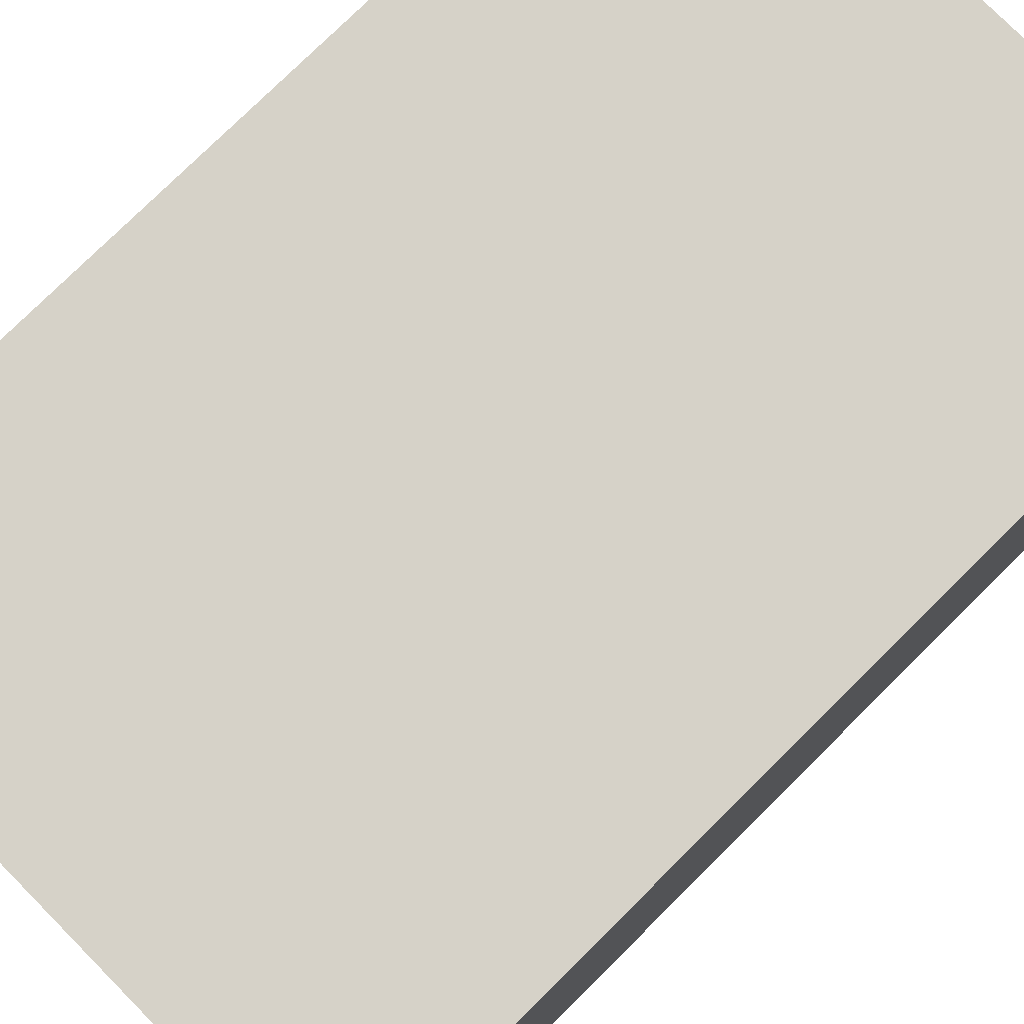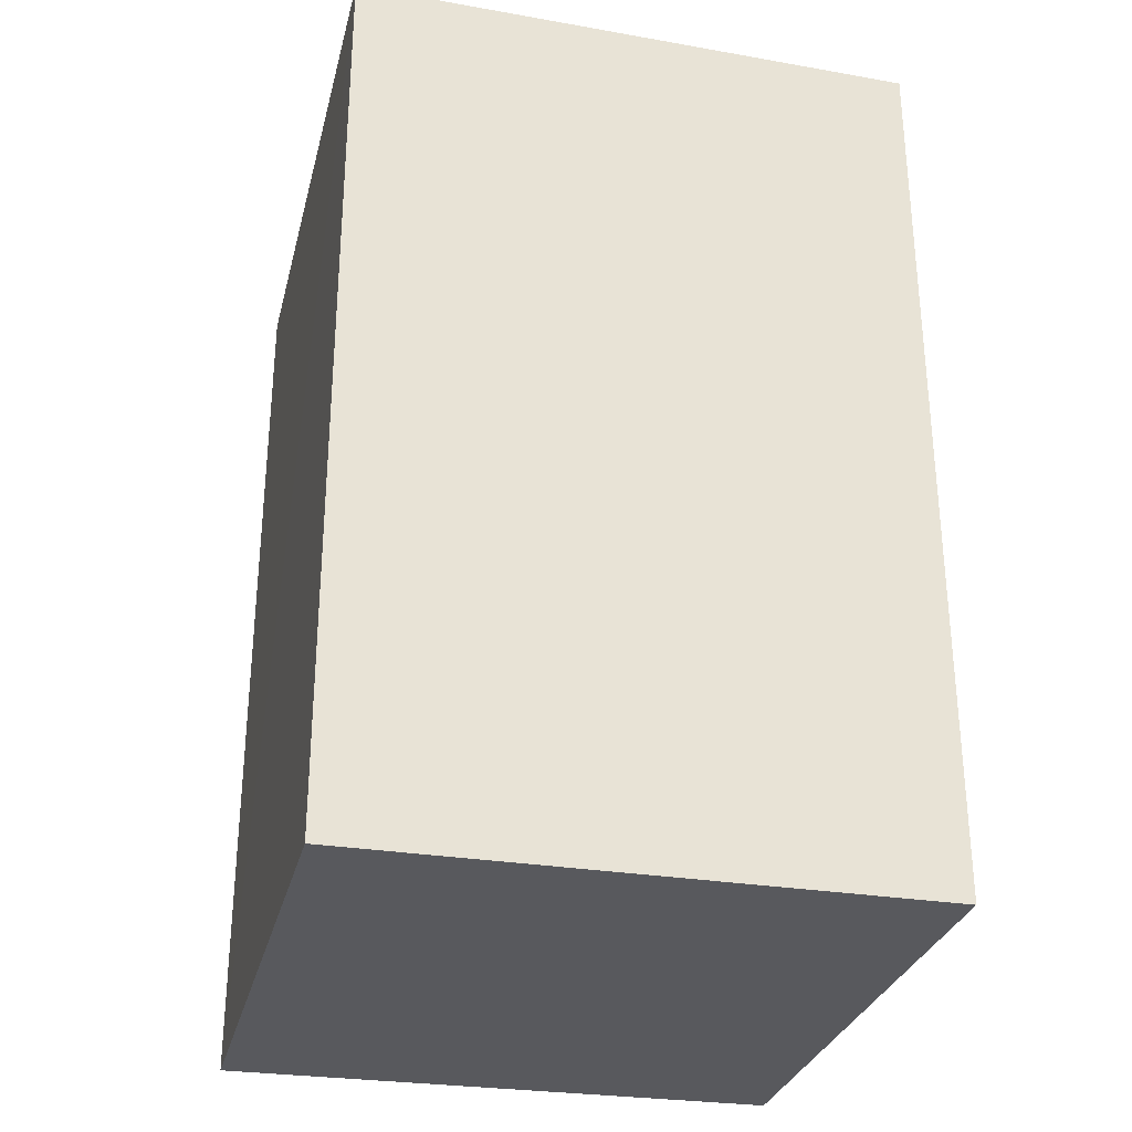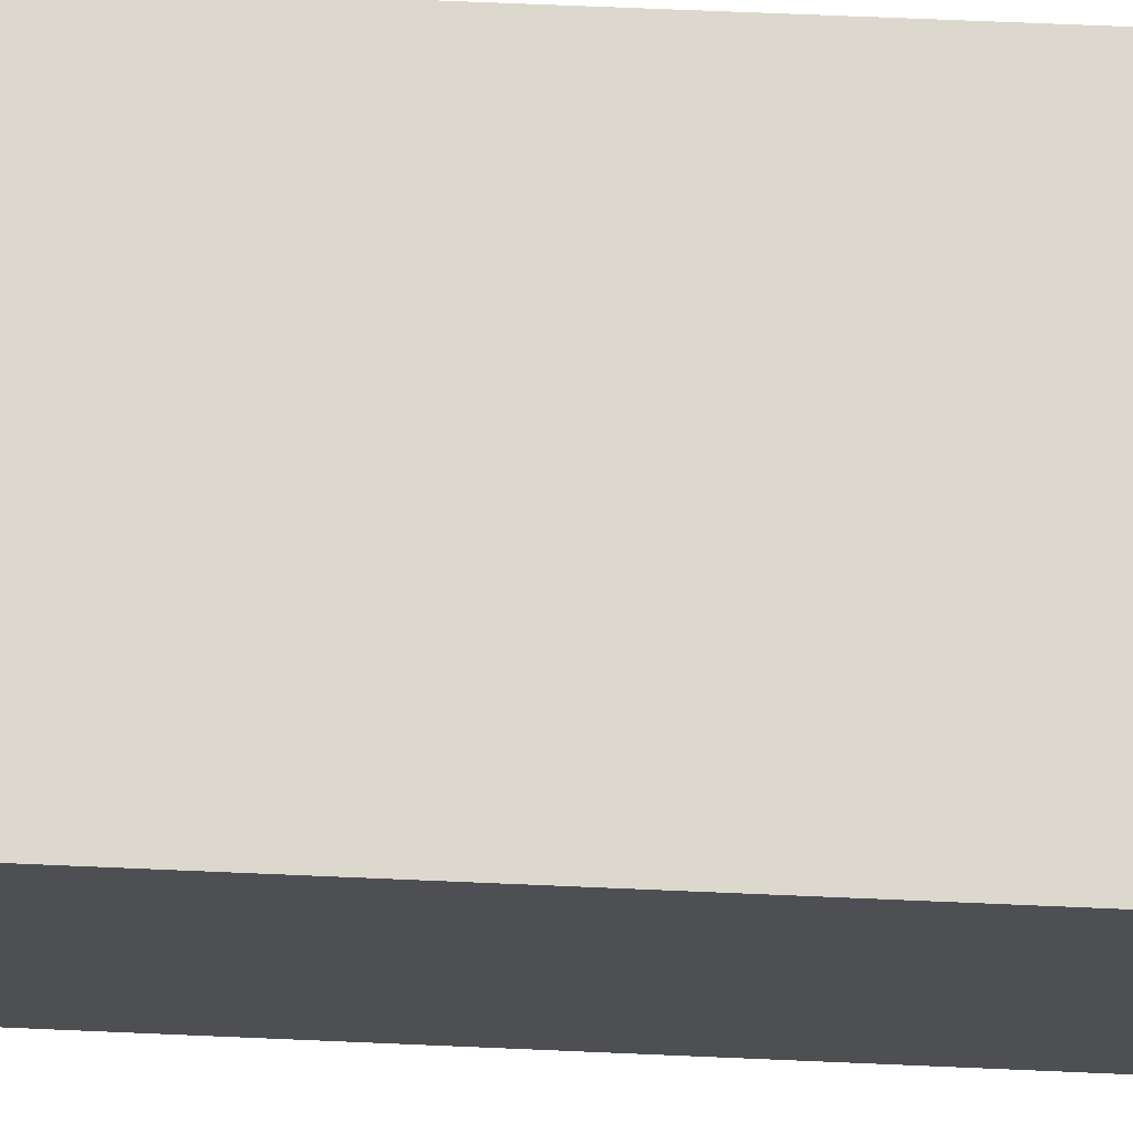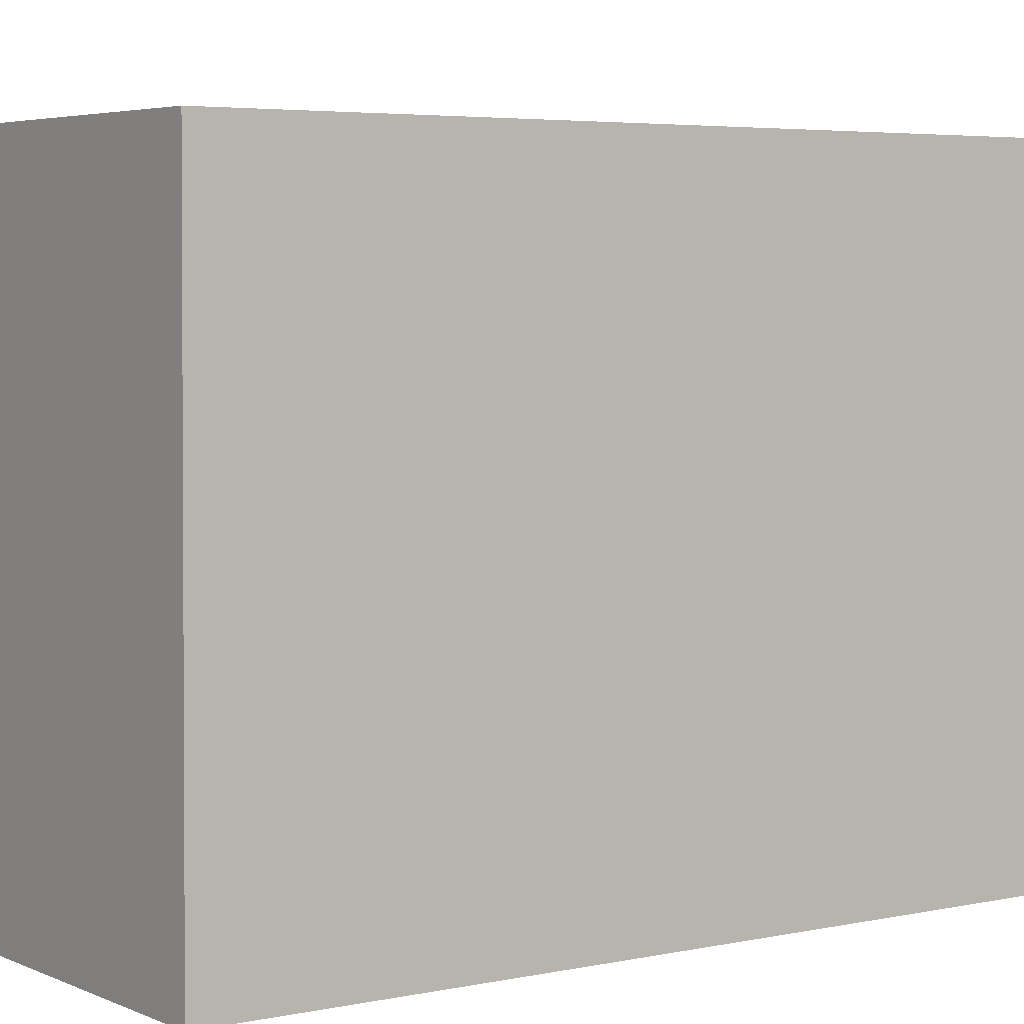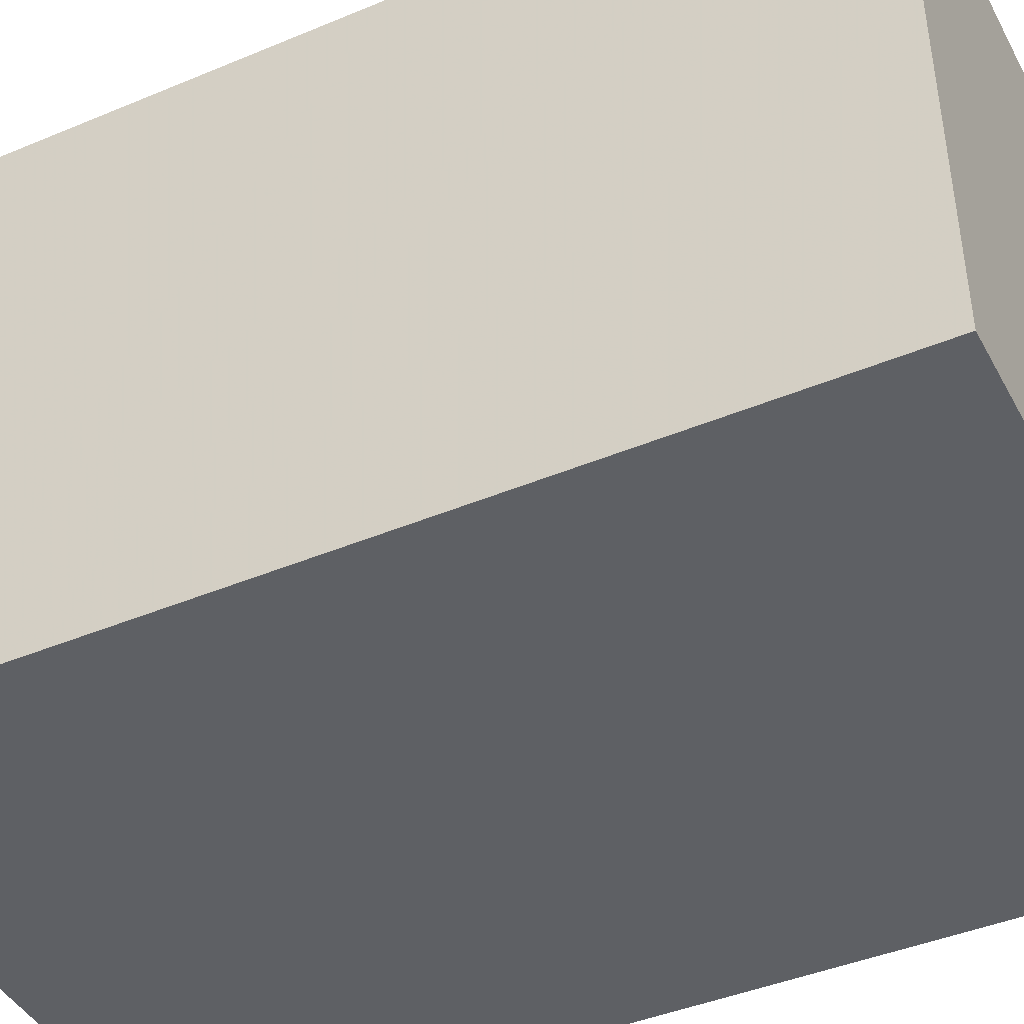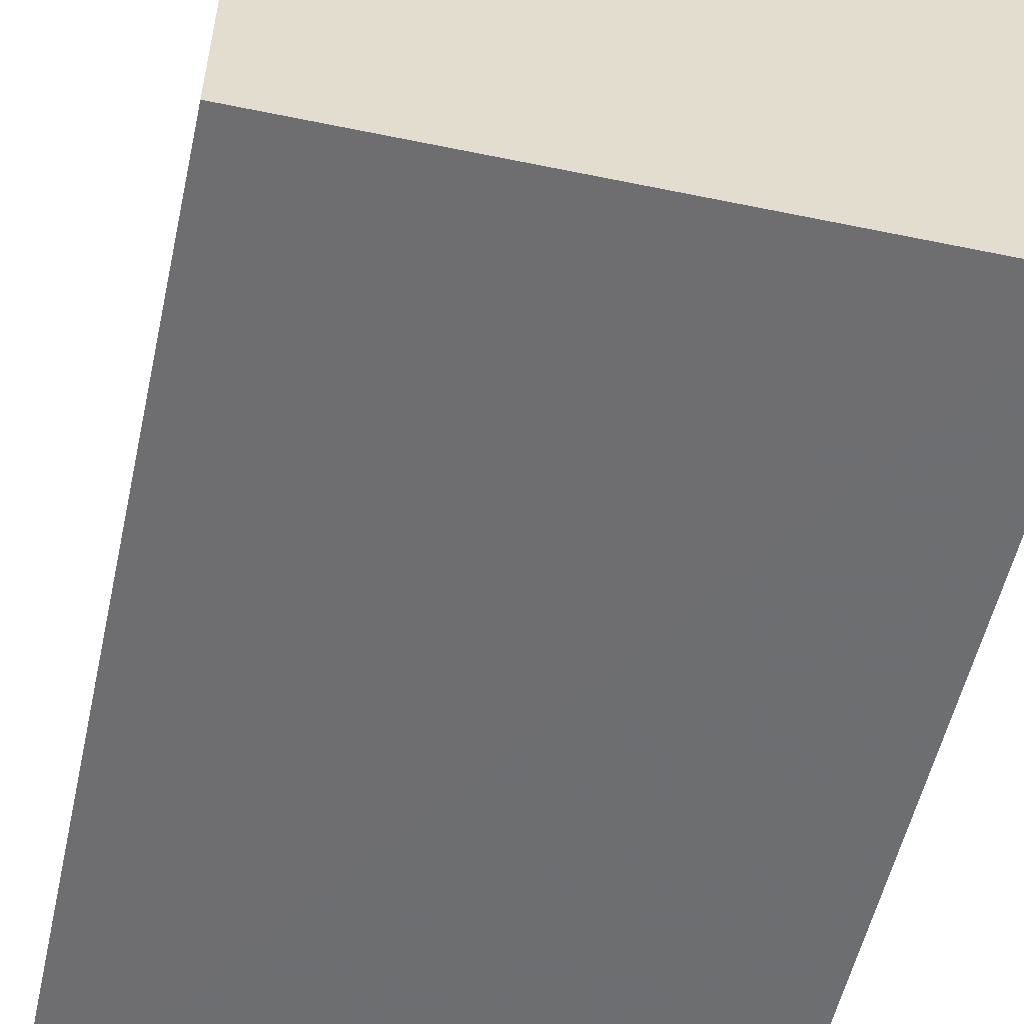
<metadata>
{"format":"obj","ext":"obj","renderer":"f3d","projection":"perspective","resolution":1024,"background":"white","views":[{"elev":77.7,"azim":-134.7,"up":"+Y"},{"elev":-30.0,"azim":76.3,"up":"+Z"},{"elev":72.3,"azim":-87.6,"up":"+Y"},{"elev":4.3,"azim":-125.5,"up":"+Y"},{"elev":-42.9,"azim":-63.5,"up":"+Y"},{"elev":-54.4,"azim":-12.4,"up":"+Y"}]}
</metadata>
<code>
g Generated convex submesh 1
v 0.1635 0.0006475 -0.2534
v -0.1603 0.3166 0.252
v -0.1618 1.582e-15 0.2544
v 0.1642 1.554e-15 0.2544
v -0.1618 1.554e-15 -0.2544
v 0.1627 0.3166 -0.252
v -0.1603 0.3166 -0.252
v 0.1627 0.3166 0.252
g Generated convex submesh 1_0
f 8 4 6
f 4 2 3
f 5 1 4
f 5 3 2
f 5 4 3
f 6 4 1
f 6 1 5
f 7 6 5
f 7 5 2
f 7 2 6
f 8 2 4
f 8 6 2

</code>
